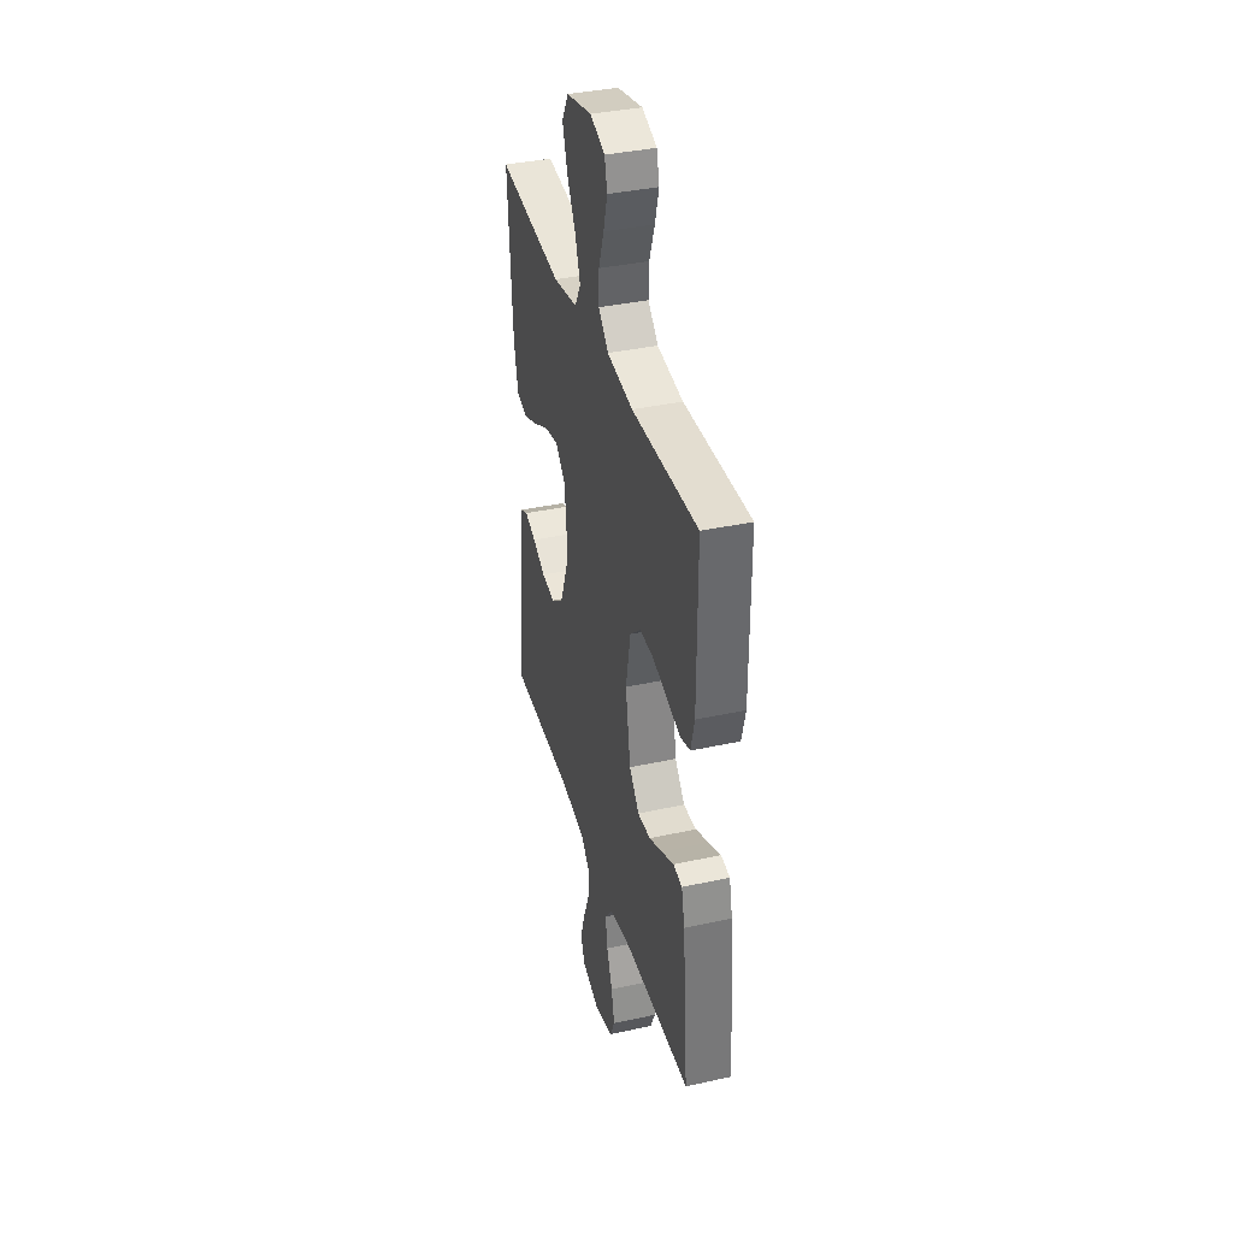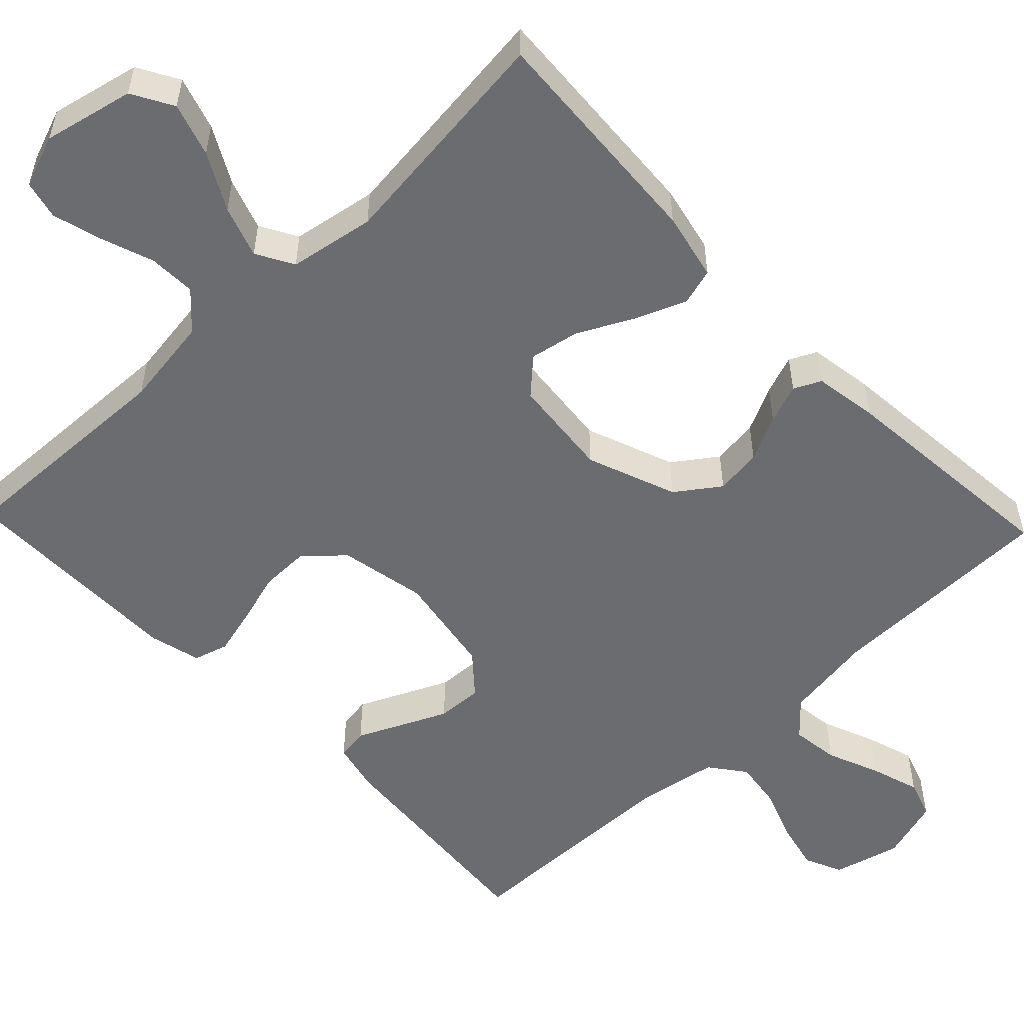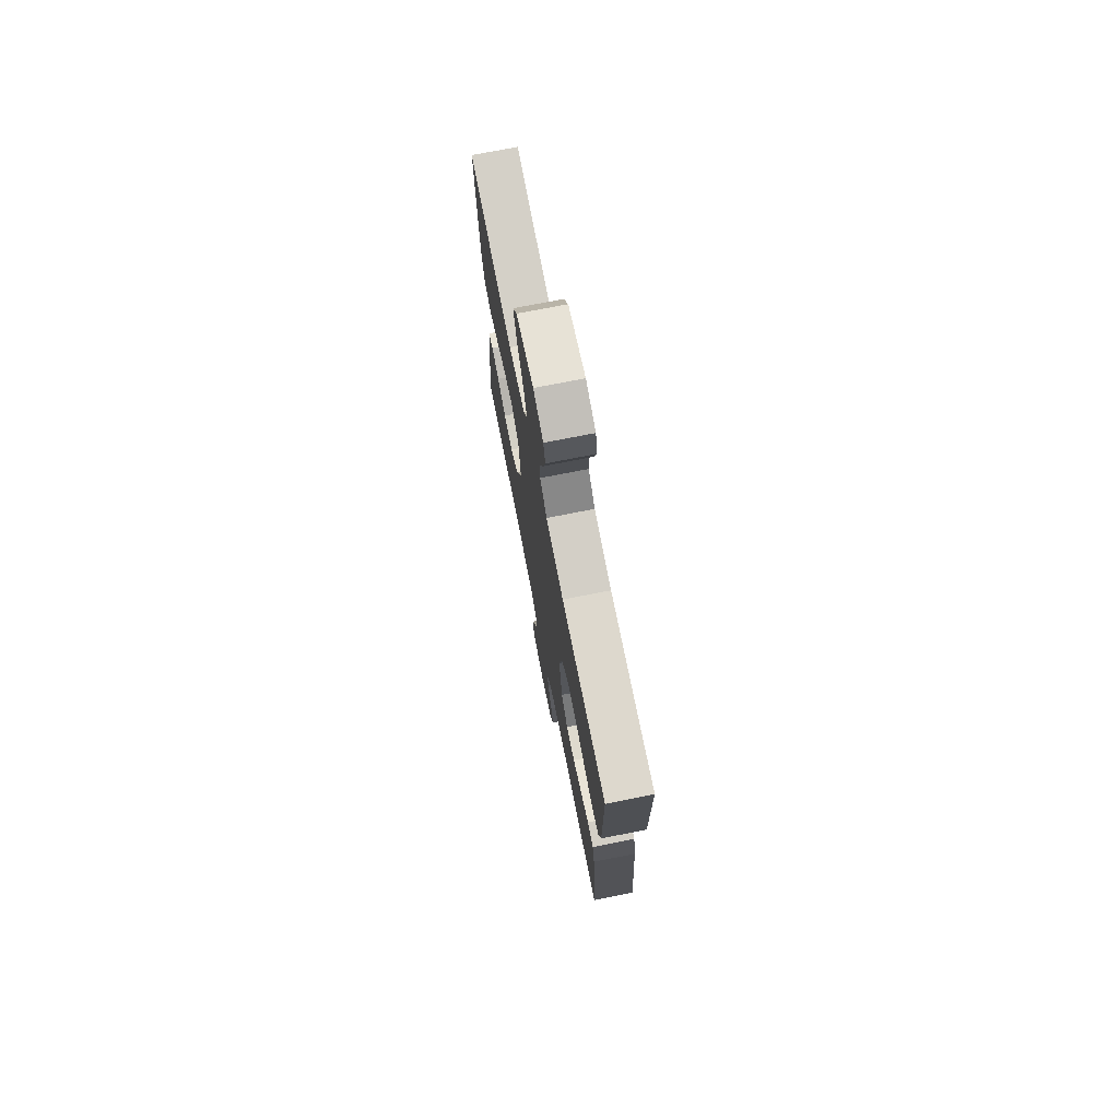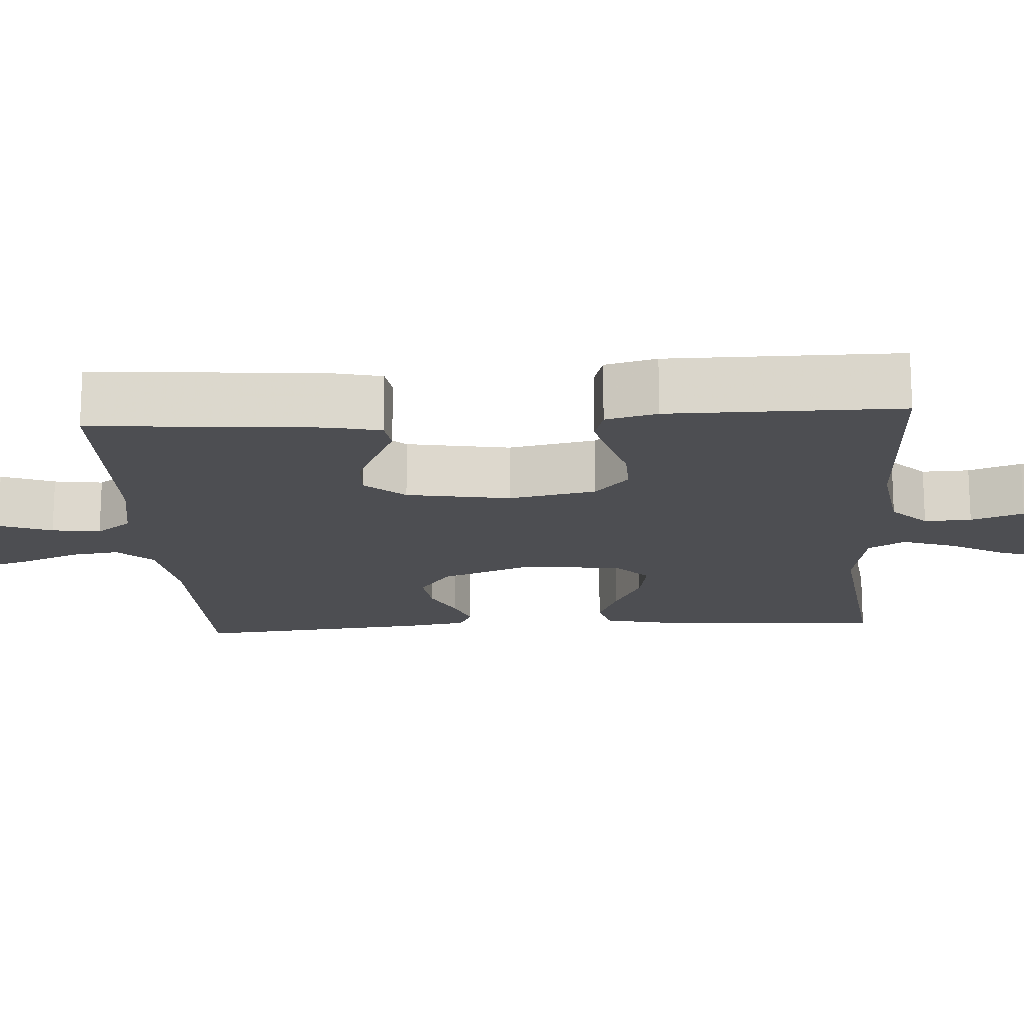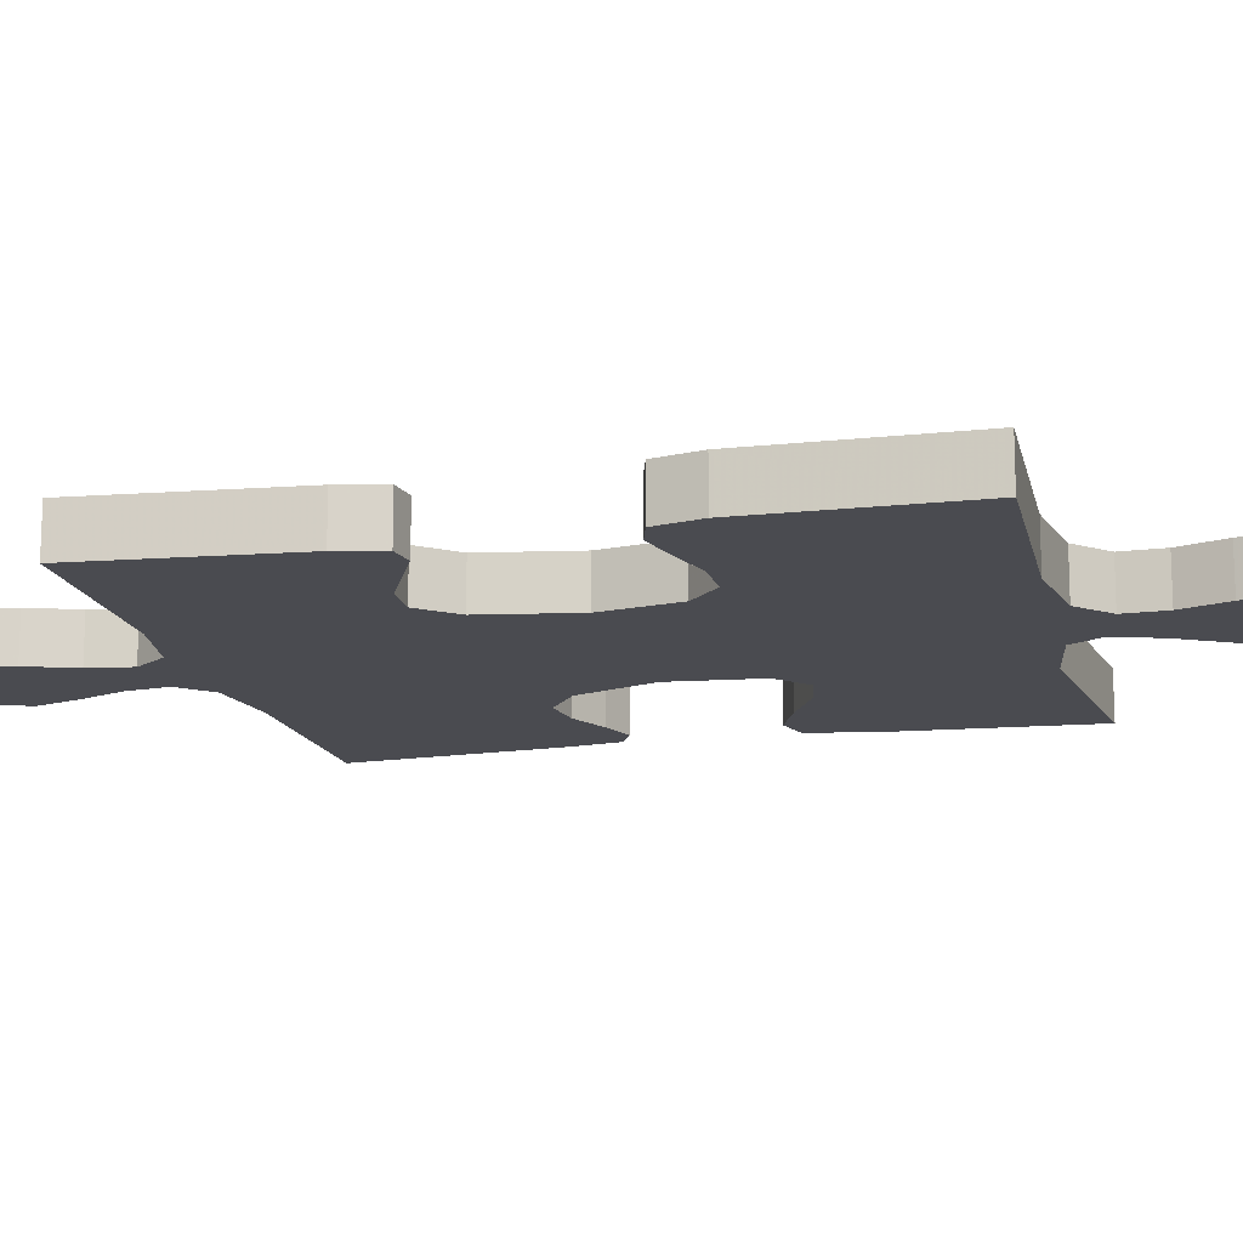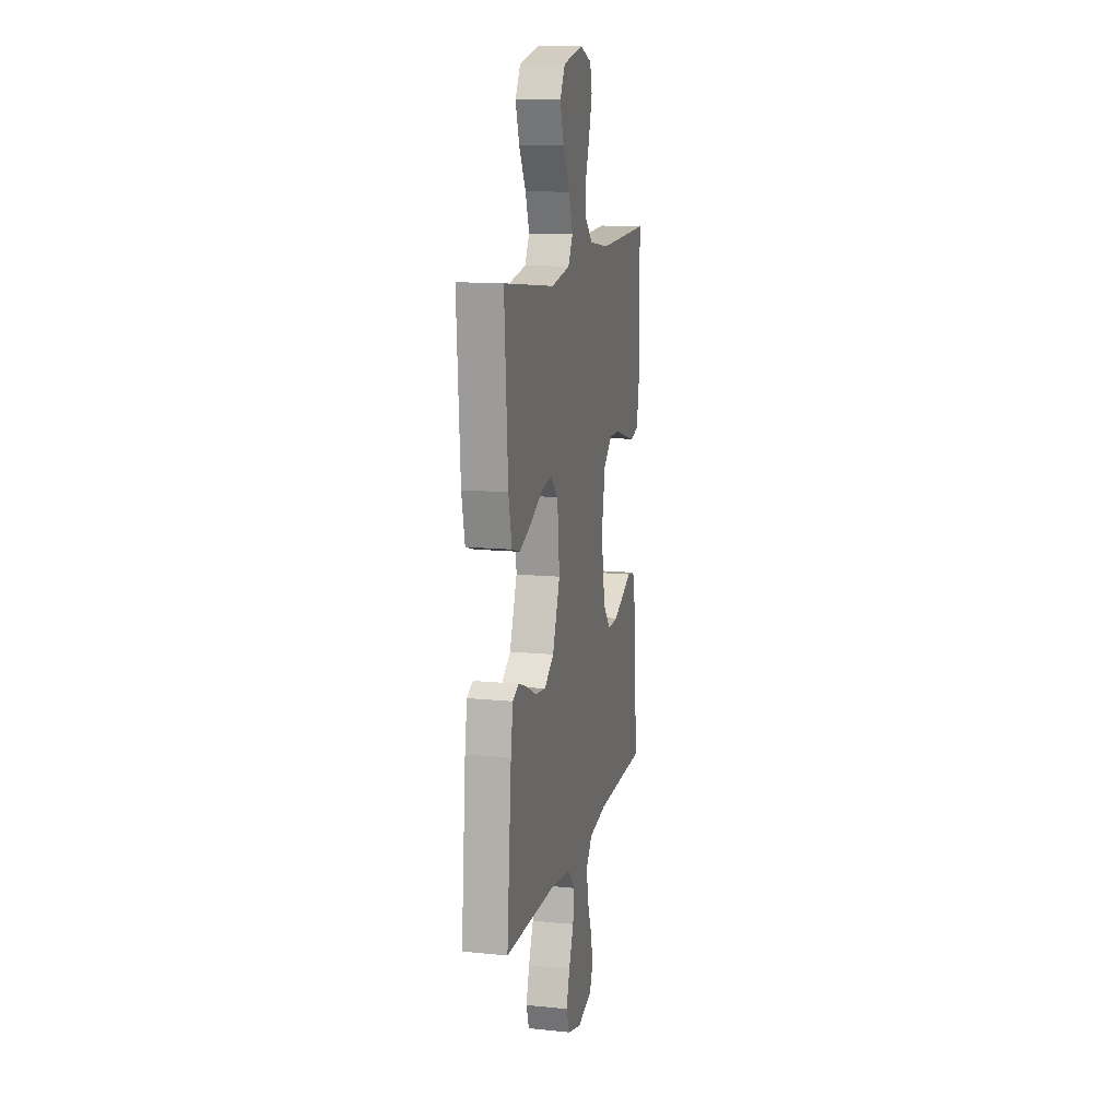
<metadata>
{"format":"obj","ext":"obj","renderer":"f3d","projection":"perspective","resolution":1024,"background":"white","views":[{"elev":37.5,"azim":-105.7,"up":"+Z"},{"elev":-53.7,"azim":43.7,"up":"+Y"},{"elev":73.9,"azim":-101.2,"up":"+Z"},{"elev":-17.1,"azim":-86.3,"up":"+Y"},{"elev":-14.6,"azim":-76.4,"up":"+Y"},{"elev":13.0,"azim":102.9,"up":"+Z"}]}
</metadata>
<code>
v -0.5 0.07 -0.5
v -0.475 0.07 -0.2
v -0.46 0.07 -0.135
v -0.419 0.07 -0.129
v -0.363 0.07 -0.155
v -0.302 0.07 -0.183
v -0.243 0.07 -0.186
v -0.198 0.07 -0.134
v -0.175 0.07 0
v -0.197 0.07 0.113
v -0.246 0.07 0.157
v -0.309 0.07 0.156
v -0.377 0.07 0.136
v -0.438 0.07 0.12
v -0.483 0.07 0.133
v -0.5 0.07 0.2
v -0.5 0.07 0.5
v -0.2 0.07 0.49
v -0.082 0.07 0.507
v -0.036 0.07 0.552
v -0.038 0.07 0.613
v -0.062 0.07 0.681
v -0.08 0.07 0.745
v -0.068 0.07 0.795
v 0 0.07 0.82
v 0.117 0.07 0.794
v 0.147 0.07 0.741
v 0.125 0.07 0.672
v 0.085 0.07 0.599
v 0.062 0.07 0.532
v 0.089 0.07 0.484
v 0.2 0.07 0.465
v 0.5 0.07 0.5
v 0.48 0.07 0.2
v 0.461 0.07 0.112
v 0.413 0.07 0.098
v 0.347 0.07 0.125
v 0.276 0.07 0.161
v 0.212 0.07 0.173
v 0.167 0.07 0.131
v 0.154 0.07 0
v 0.198 0.07 -0.116
v 0.254 0.07 -0.156
v 0.315 0.07 -0.148
v 0.374 0.07 -0.119
v 0.425 0.07 -0.1
v 0.46 0.07 -0.117
v 0.473 0.07 -0.2
v 0.5 0.07 -0.5
v 0.2 0.07 -0.504
v 0.083 0.07 -0.522
v 0.042 0.07 -0.567
v 0.05 0.07 -0.629
v 0.078 0.07 -0.698
v 0.098 0.07 -0.762
v 0.081 0.07 -0.812
v 0 0.07 -0.837
v -0.088 0.07 -0.815
v -0.11 0.07 -0.766
v -0.095 0.07 -0.701
v -0.069 0.07 -0.632
v -0.06 0.07 -0.569
v -0.095 0.07 -0.523
v -0.2 0.07 -0.505
v -0.5 0 -0.5
v -0.475 0 -0.2
v -0.46 0 -0.135
v -0.419 0 -0.129
v -0.363 0 -0.155
v -0.302 0 -0.183
v -0.243 0 -0.186
v -0.198 0 -0.134
v -0.175 0 0
v -0.197 0 0.113
v -0.246 0 0.157
v -0.309 0 0.156
v -0.377 0 0.136
v -0.438 0 0.12
v -0.483 0 0.133
v -0.5 0 0.2
v -0.5 0 0.5
v -0.2 0 0.49
v -0.082 0 0.507
v -0.036 0 0.552
v -0.038 0 0.613
v -0.062 0 0.681
v -0.08 0 0.745
v -0.068 0 0.795
v 0 0 0.82
v 0.117 0 0.794
v 0.147 0 0.741
v 0.125 0 0.672
v 0.085 0 0.599
v 0.062 0 0.532
v 0.089 0 0.484
v 0.2 0 0.465
v 0.5 0 0.5
v 0.48 0 0.2
v 0.461 0 0.112
v 0.413 0 0.098
v 0.347 0 0.125
v 0.276 0 0.161
v 0.212 0 0.173
v 0.167 0 0.131
v 0.154 0 0
v 0.198 0 -0.116
v 0.254 0 -0.156
v 0.315 0 -0.148
v 0.374 0 -0.119
v 0.425 0 -0.1
v 0.46 0 -0.117
v 0.473 0 -0.2
v 0.5 0 -0.5
v 0.2 0 -0.504
v 0.083 0 -0.522
v 0.042 0 -0.567
v 0.05 0 -0.629
v 0.078 0 -0.698
v 0.098 0 -0.762
v 0.081 0 -0.812
v 0 0 -0.837
v -0.088 0 -0.815
v -0.11 0 -0.766
v -0.095 0 -0.701
v -0.069 0 -0.632
v -0.06 0 -0.569
v -0.095 0 -0.523
v -0.2 0 -0.505
f 58 59 60 61
f 58 61 62
f 57 58 62
f 56 57 62
f 53 54 55 56
f 53 56 62
f 52 53 62 63
f 47 48 49 50
f 47 50 51
f 44 45 46 47
f 44 47 51
f 43 44 51 52
f 35 36 37 38
f 33 34 35 38
f 32 33 38 39
f 31 32 39 40
f 26 27 28 29
f 26 29 30
f 25 26 30
f 24 25 30
f 21 22 23 24
f 21 24 30
f 20 21 30 31
f 15 16 17 18
f 15 18 19
f 12 13 14 15
f 12 15 19
f 11 12 19 20
f 2 3 4 5
f 64 1 2 5
f 63 64 5 6
f 42 43 52 63
f 41 42 63
f 10 11 20 31
f 9 10 31 40
f 8 9 40 41
f 63 6 7
f 7 8 41 63
f 125 124 123 122
f 126 125 122
f 126 122 121
f 126 121 120
f 120 119 118 117
f 126 120 117
f 127 126 117 116
f 114 113 112 111
f 115 114 111
f 111 110 109 108
f 115 111 108
f 116 115 108 107
f 102 101 100 99
f 102 99 98 97
f 103 102 97 96
f 104 103 96 95
f 93 92 91 90
f 94 93 90
f 94 90 89
f 94 89 88
f 88 87 86 85
f 94 88 85
f 95 94 85 84
f 82 81 80 79
f 83 82 79
f 79 78 77 76
f 83 79 76
f 84 83 76 75
f 69 68 67 66
f 69 66 65 128
f 70 69 128 127
f 127 116 107 106
f 127 106 105
f 95 84 75 74
f 104 95 74 73
f 105 104 73 72
f 71 70 127
f 127 105 72 71
f 1 65 66 2
f 2 66 67 3
f 3 67 68 4
f 4 68 69 5
f 5 69 70 6
f 6 70 71 7
f 7 71 72 8
f 8 72 73 9
f 9 73 74 10
f 10 74 75 11
f 11 75 76 12
f 12 76 77 13
f 13 77 78 14
f 14 78 79 15
f 15 79 80 16
f 16 80 81 17
f 17 81 82 18
f 18 82 83 19
f 19 83 84 20
f 20 84 85 21
f 21 85 86 22
f 22 86 87 23
f 23 87 88 24
f 24 88 89 25
f 25 89 90 26
f 26 90 91 27
f 27 91 92 28
f 28 92 93 29
f 29 93 94 30
f 30 94 95 31
f 31 95 96 32
f 32 96 97 33
f 33 97 98 34
f 34 98 99 35
f 35 99 100 36
f 36 100 101 37
f 37 101 102 38
f 38 102 103 39
f 39 103 104 40
f 40 104 105 41
f 41 105 106 42
f 42 106 107 43
f 43 107 108 44
f 44 108 109 45
f 45 109 110 46
f 46 110 111 47
f 47 111 112 48
f 48 112 113 49
f 49 113 114 50
f 50 114 115 51
f 51 115 116 52
f 52 116 117 53
f 53 117 118 54
f 54 118 119 55
f 55 119 120 56
f 56 120 121 57
f 57 121 122 58
f 58 122 123 59
f 59 123 124 60
f 60 124 125 61
f 61 125 126 62
f 62 126 127 63
f 63 127 128 64
f 64 128 65 1

</code>
